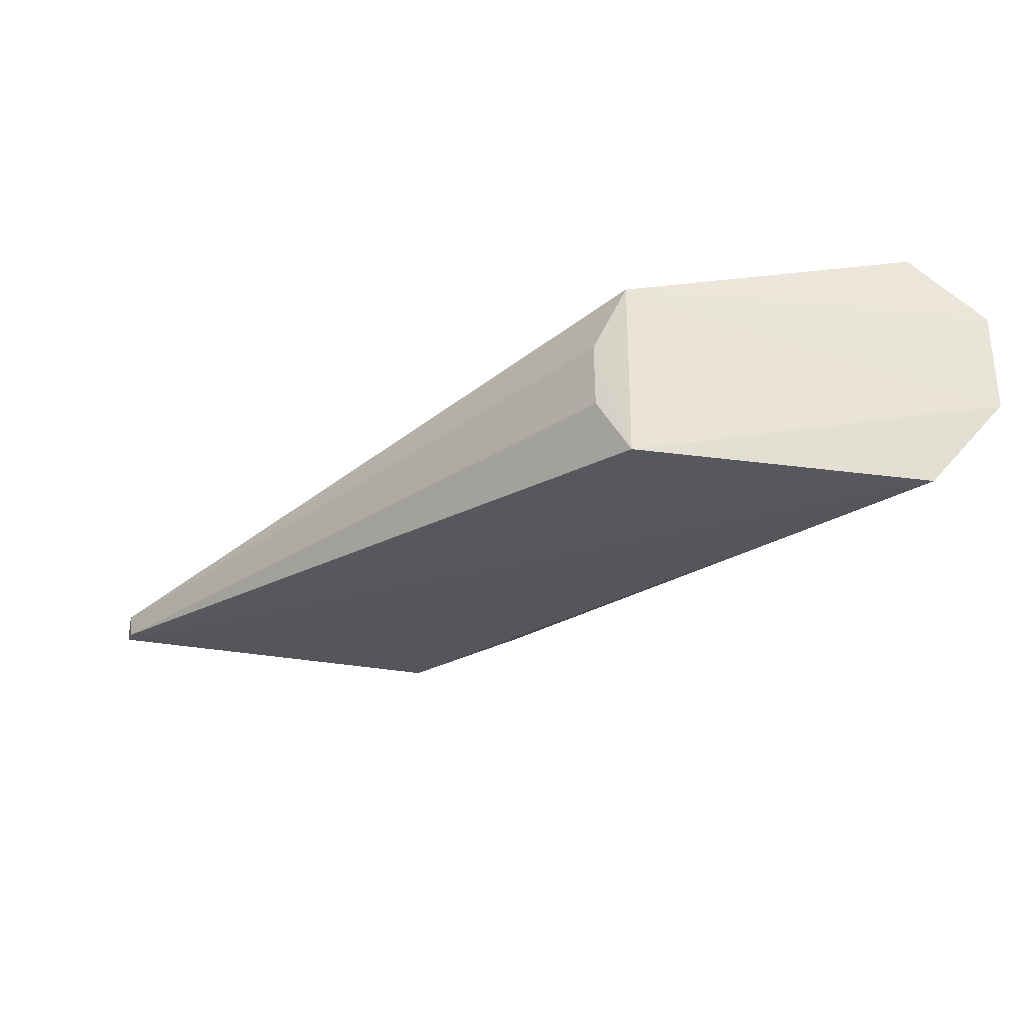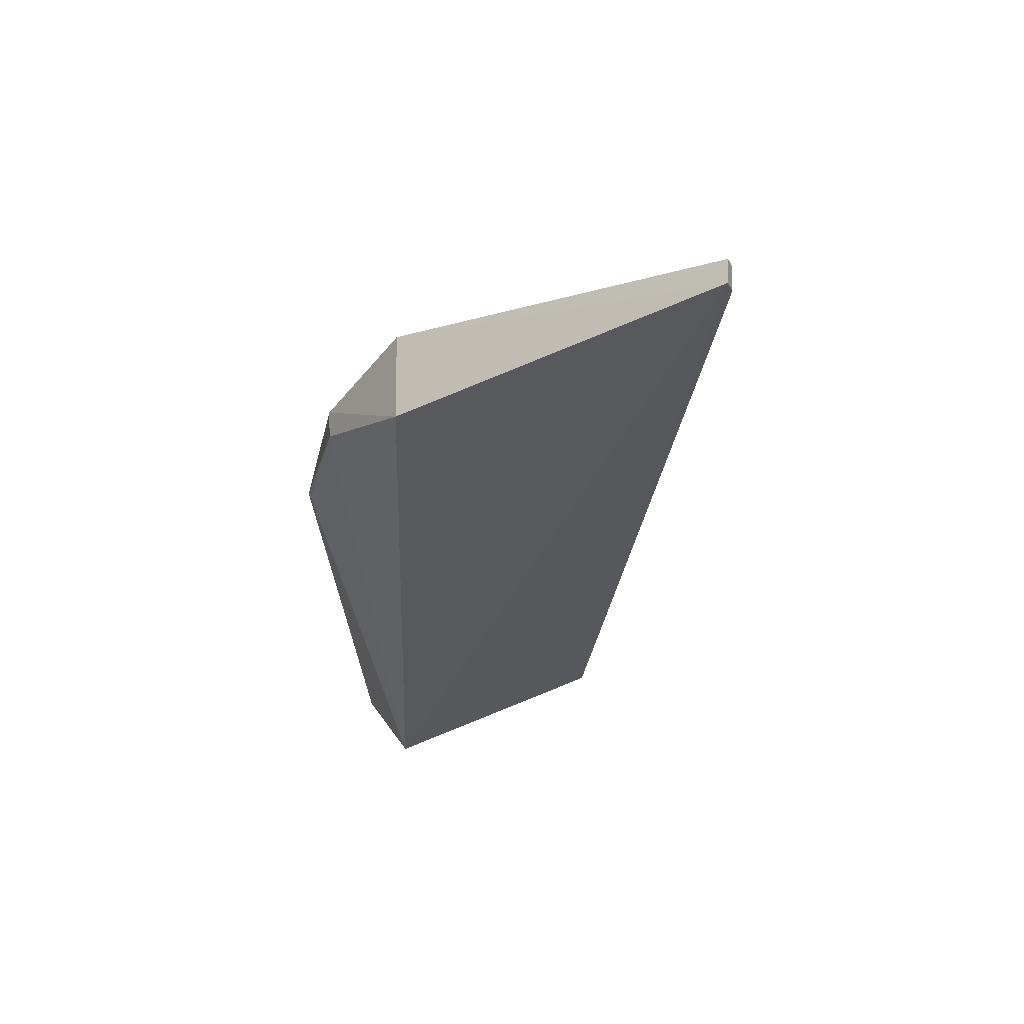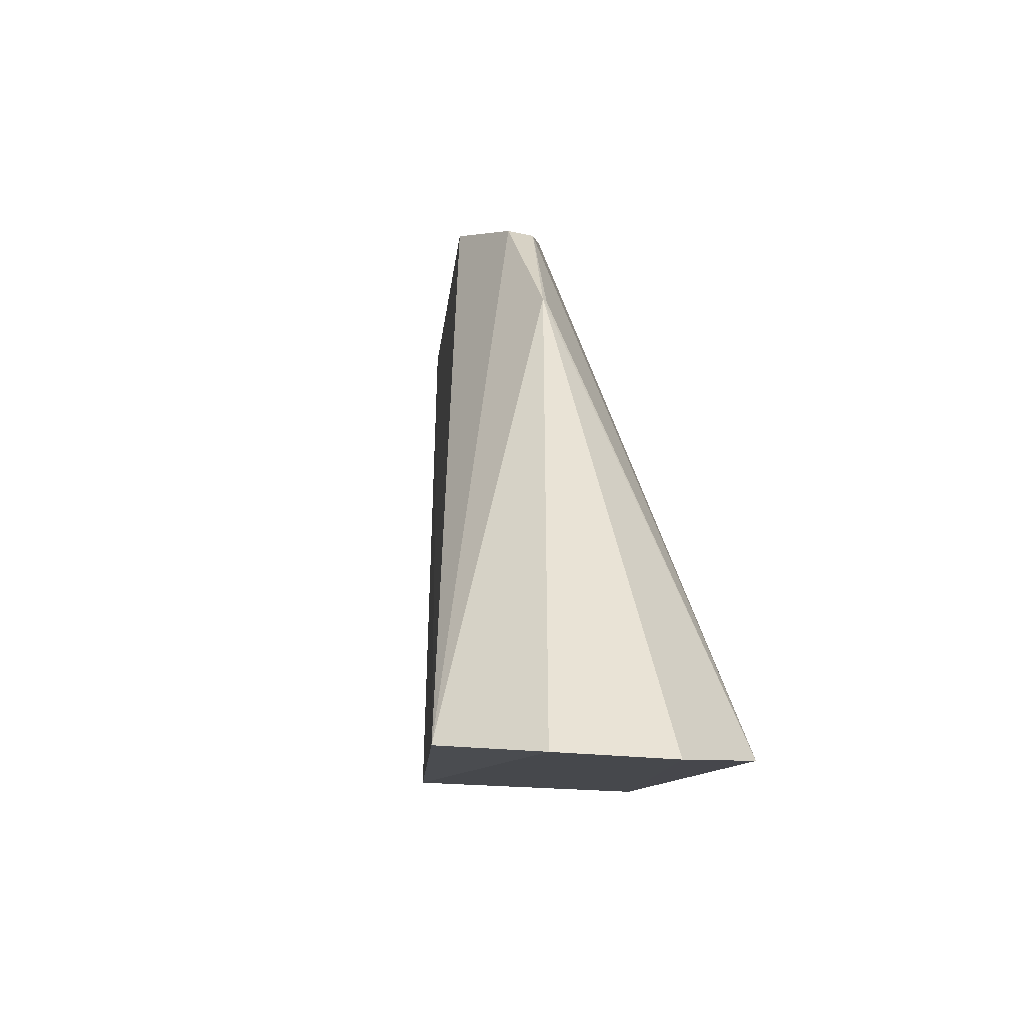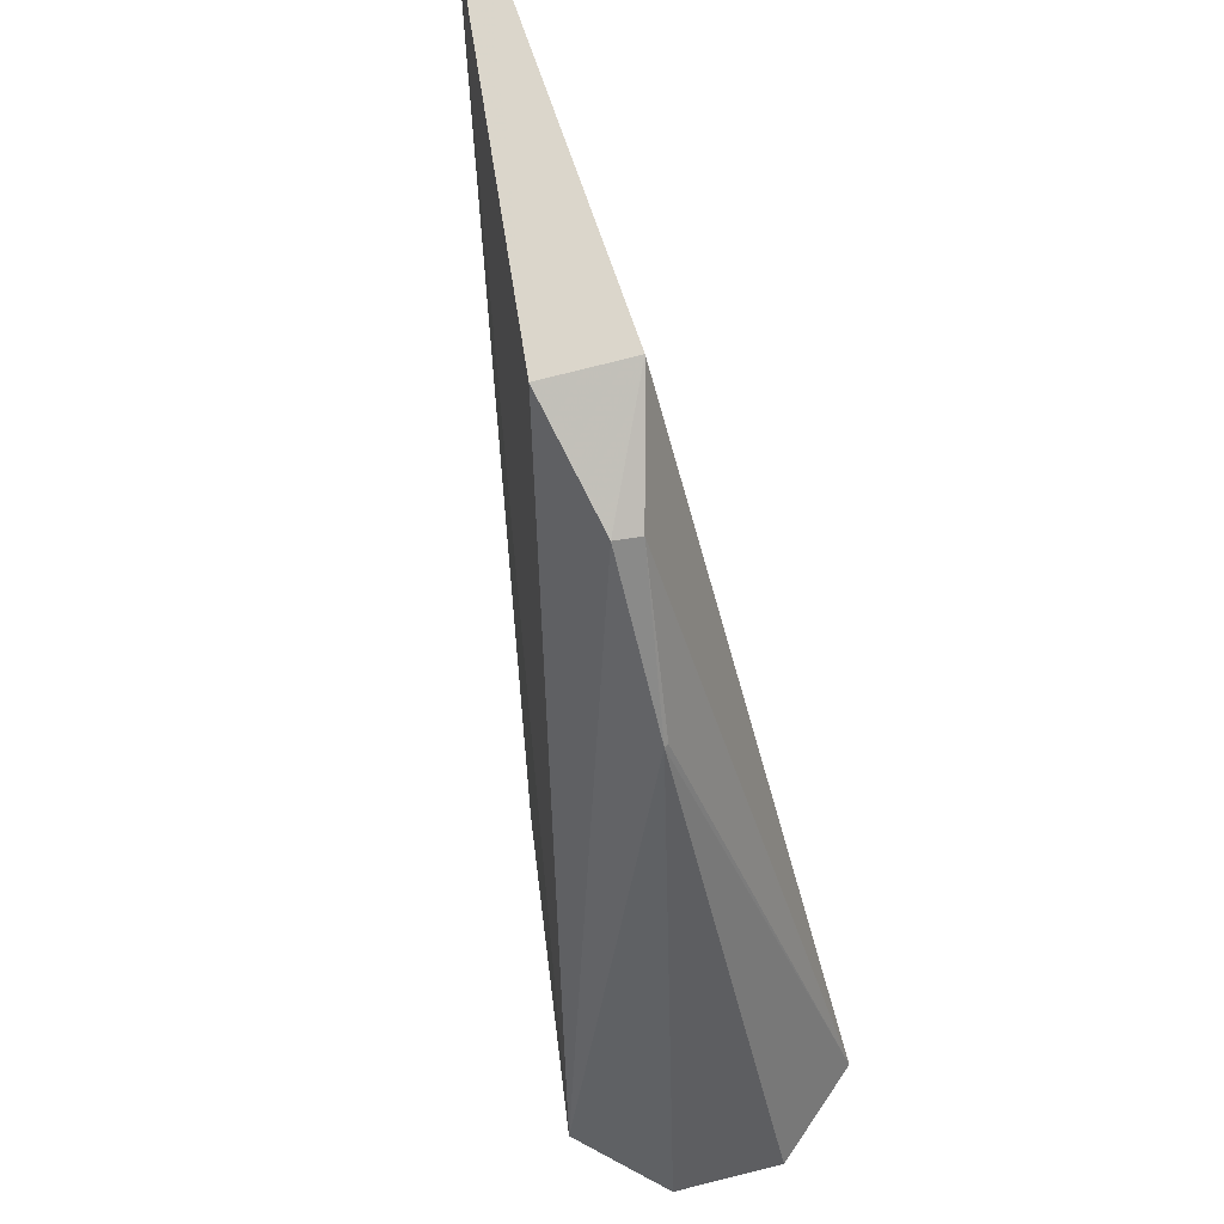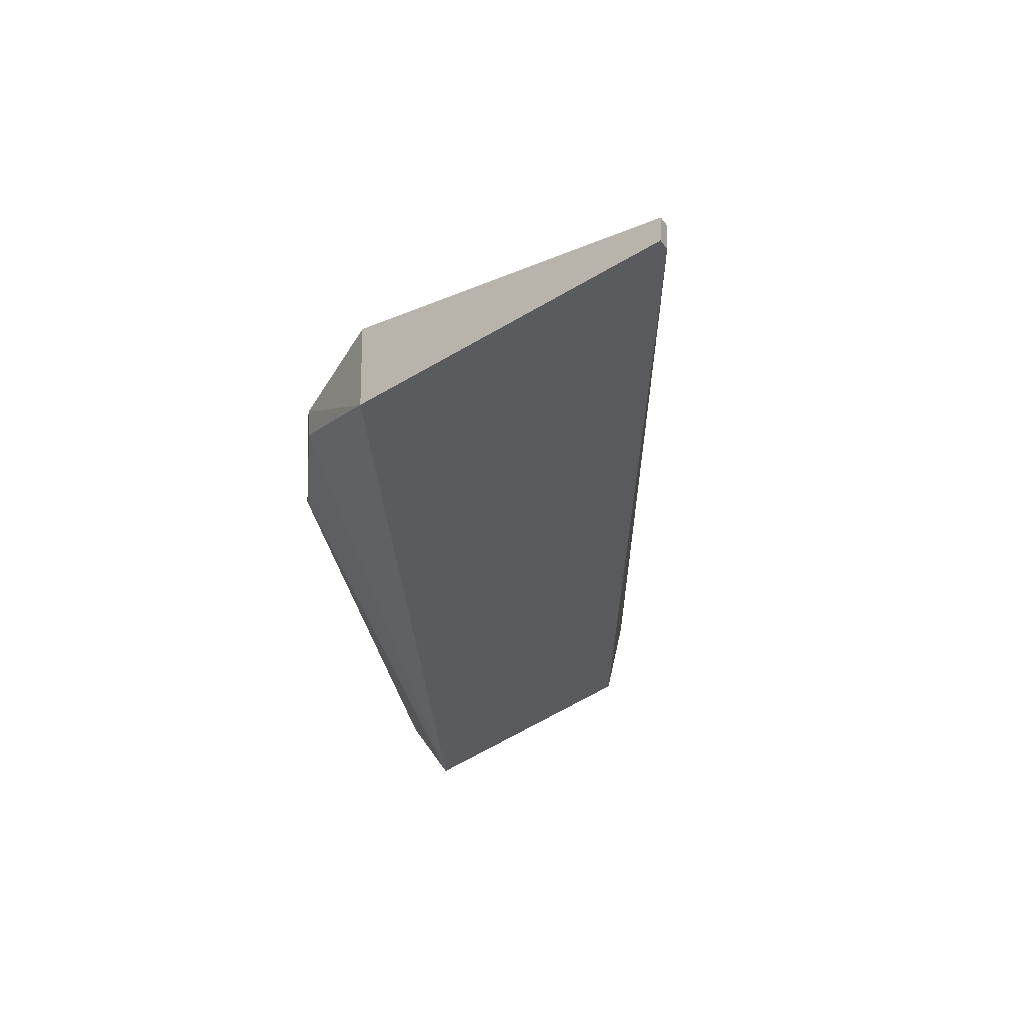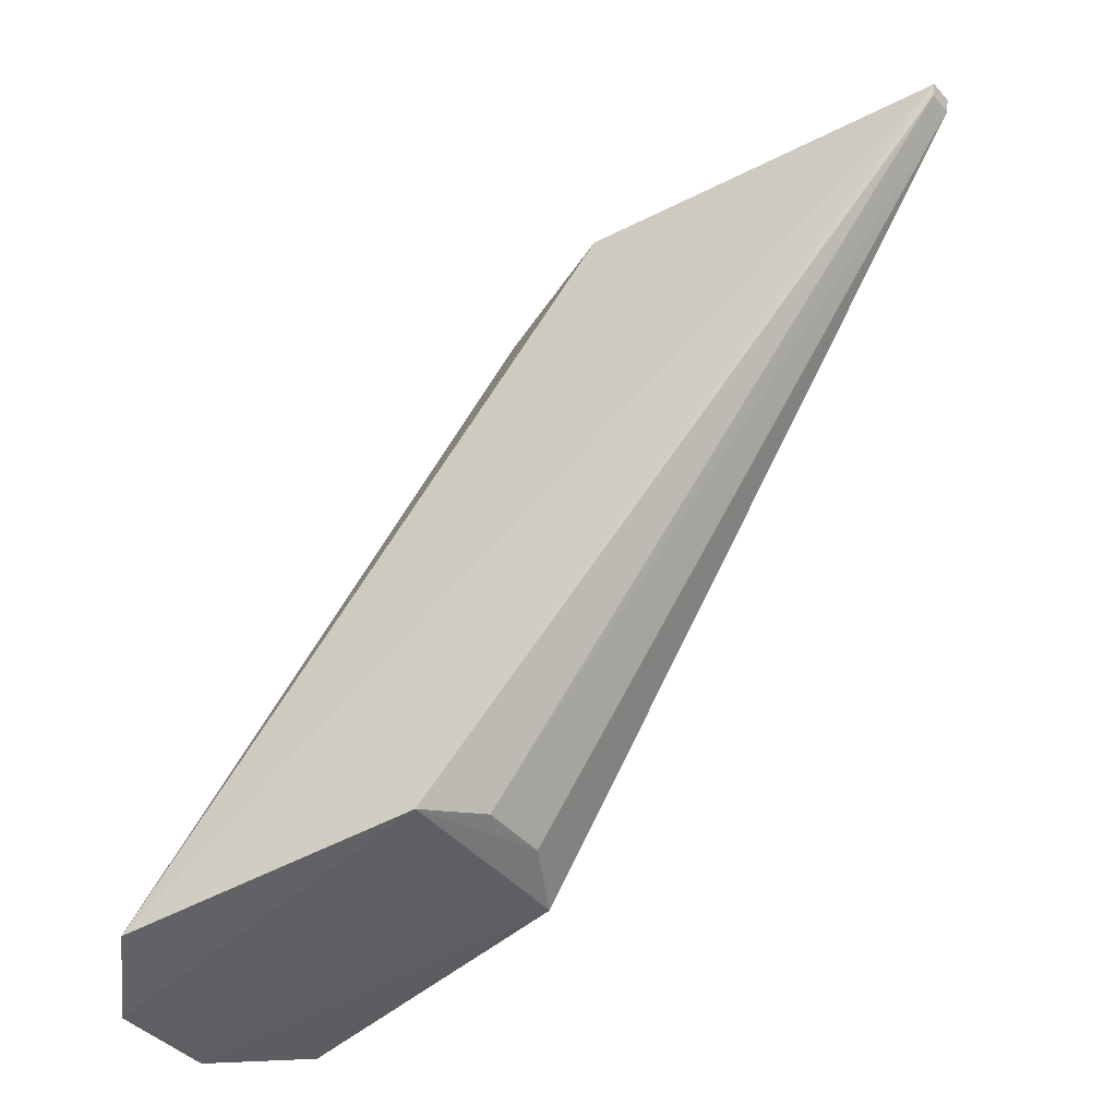
<metadata>
{"format":"obj","ext":"obj","renderer":"f3d","projection":"perspective","resolution":1024,"background":"white","views":[{"elev":-30.2,"azim":172.4,"up":"+Y"},{"elev":-23.5,"azim":30.9,"up":"+Y"},{"elev":-20.3,"azim":-100.5,"up":"+Z"},{"elev":71.1,"azim":-104.1,"up":"+Z"},{"elev":-26.9,"azim":37.2,"up":"+Y"},{"elev":-40.1,"azim":35.1,"up":"+Z"}]}
</metadata>
<code>
v 0.497 -0.002565 0.1413
v 0.4964 -0.002651 0.1383
v 0.3911 0.01989 0.005768
v 0.3316 0.02712 -0.002315
v 0.3316 -0.0275 -0.002418
v 0.4972 0.002366 0.1413
v 0.3911 -0.0199 0.005708
v 0.3982 0.002252 0.1274
v 0.3172 -0.011 -0.006492
v 0.4967 0.002446 0.1383
v 0.4223 -0.009088 0.1376
v 0.422 0.008883 0.1376
v 0.3172 0.0106 -0.006209
v 0.3726 3e-08 0.09957
v 0.3978 0.006755 0.009064
v 0.398 -0.002983 0.1266
v 0.3976 -0.007165 0.009111
v 0.3731 -0.0008217 0.09926
f 6 3 4
f 6 1 2
f 7 2 1
f 7 1 5
f 9 7 5
f 9 3 7
f 10 6 2
f 10 3 6
f 11 5 1
f 12 6 4
f 12 4 8
f 12 8 11
f 12 11 1
f 12 1 6
f 13 4 3
f 13 3 9
f 14 9 5
f 14 13 9
f 14 8 4
f 14 4 13
f 15 7 3
f 15 3 10
f 16 11 8
f 16 8 14
f 16 5 11
f 17 15 10
f 17 10 2
f 17 2 7
f 17 7 15
f 18 16 14
f 18 14 5
f 18 5 16

</code>
